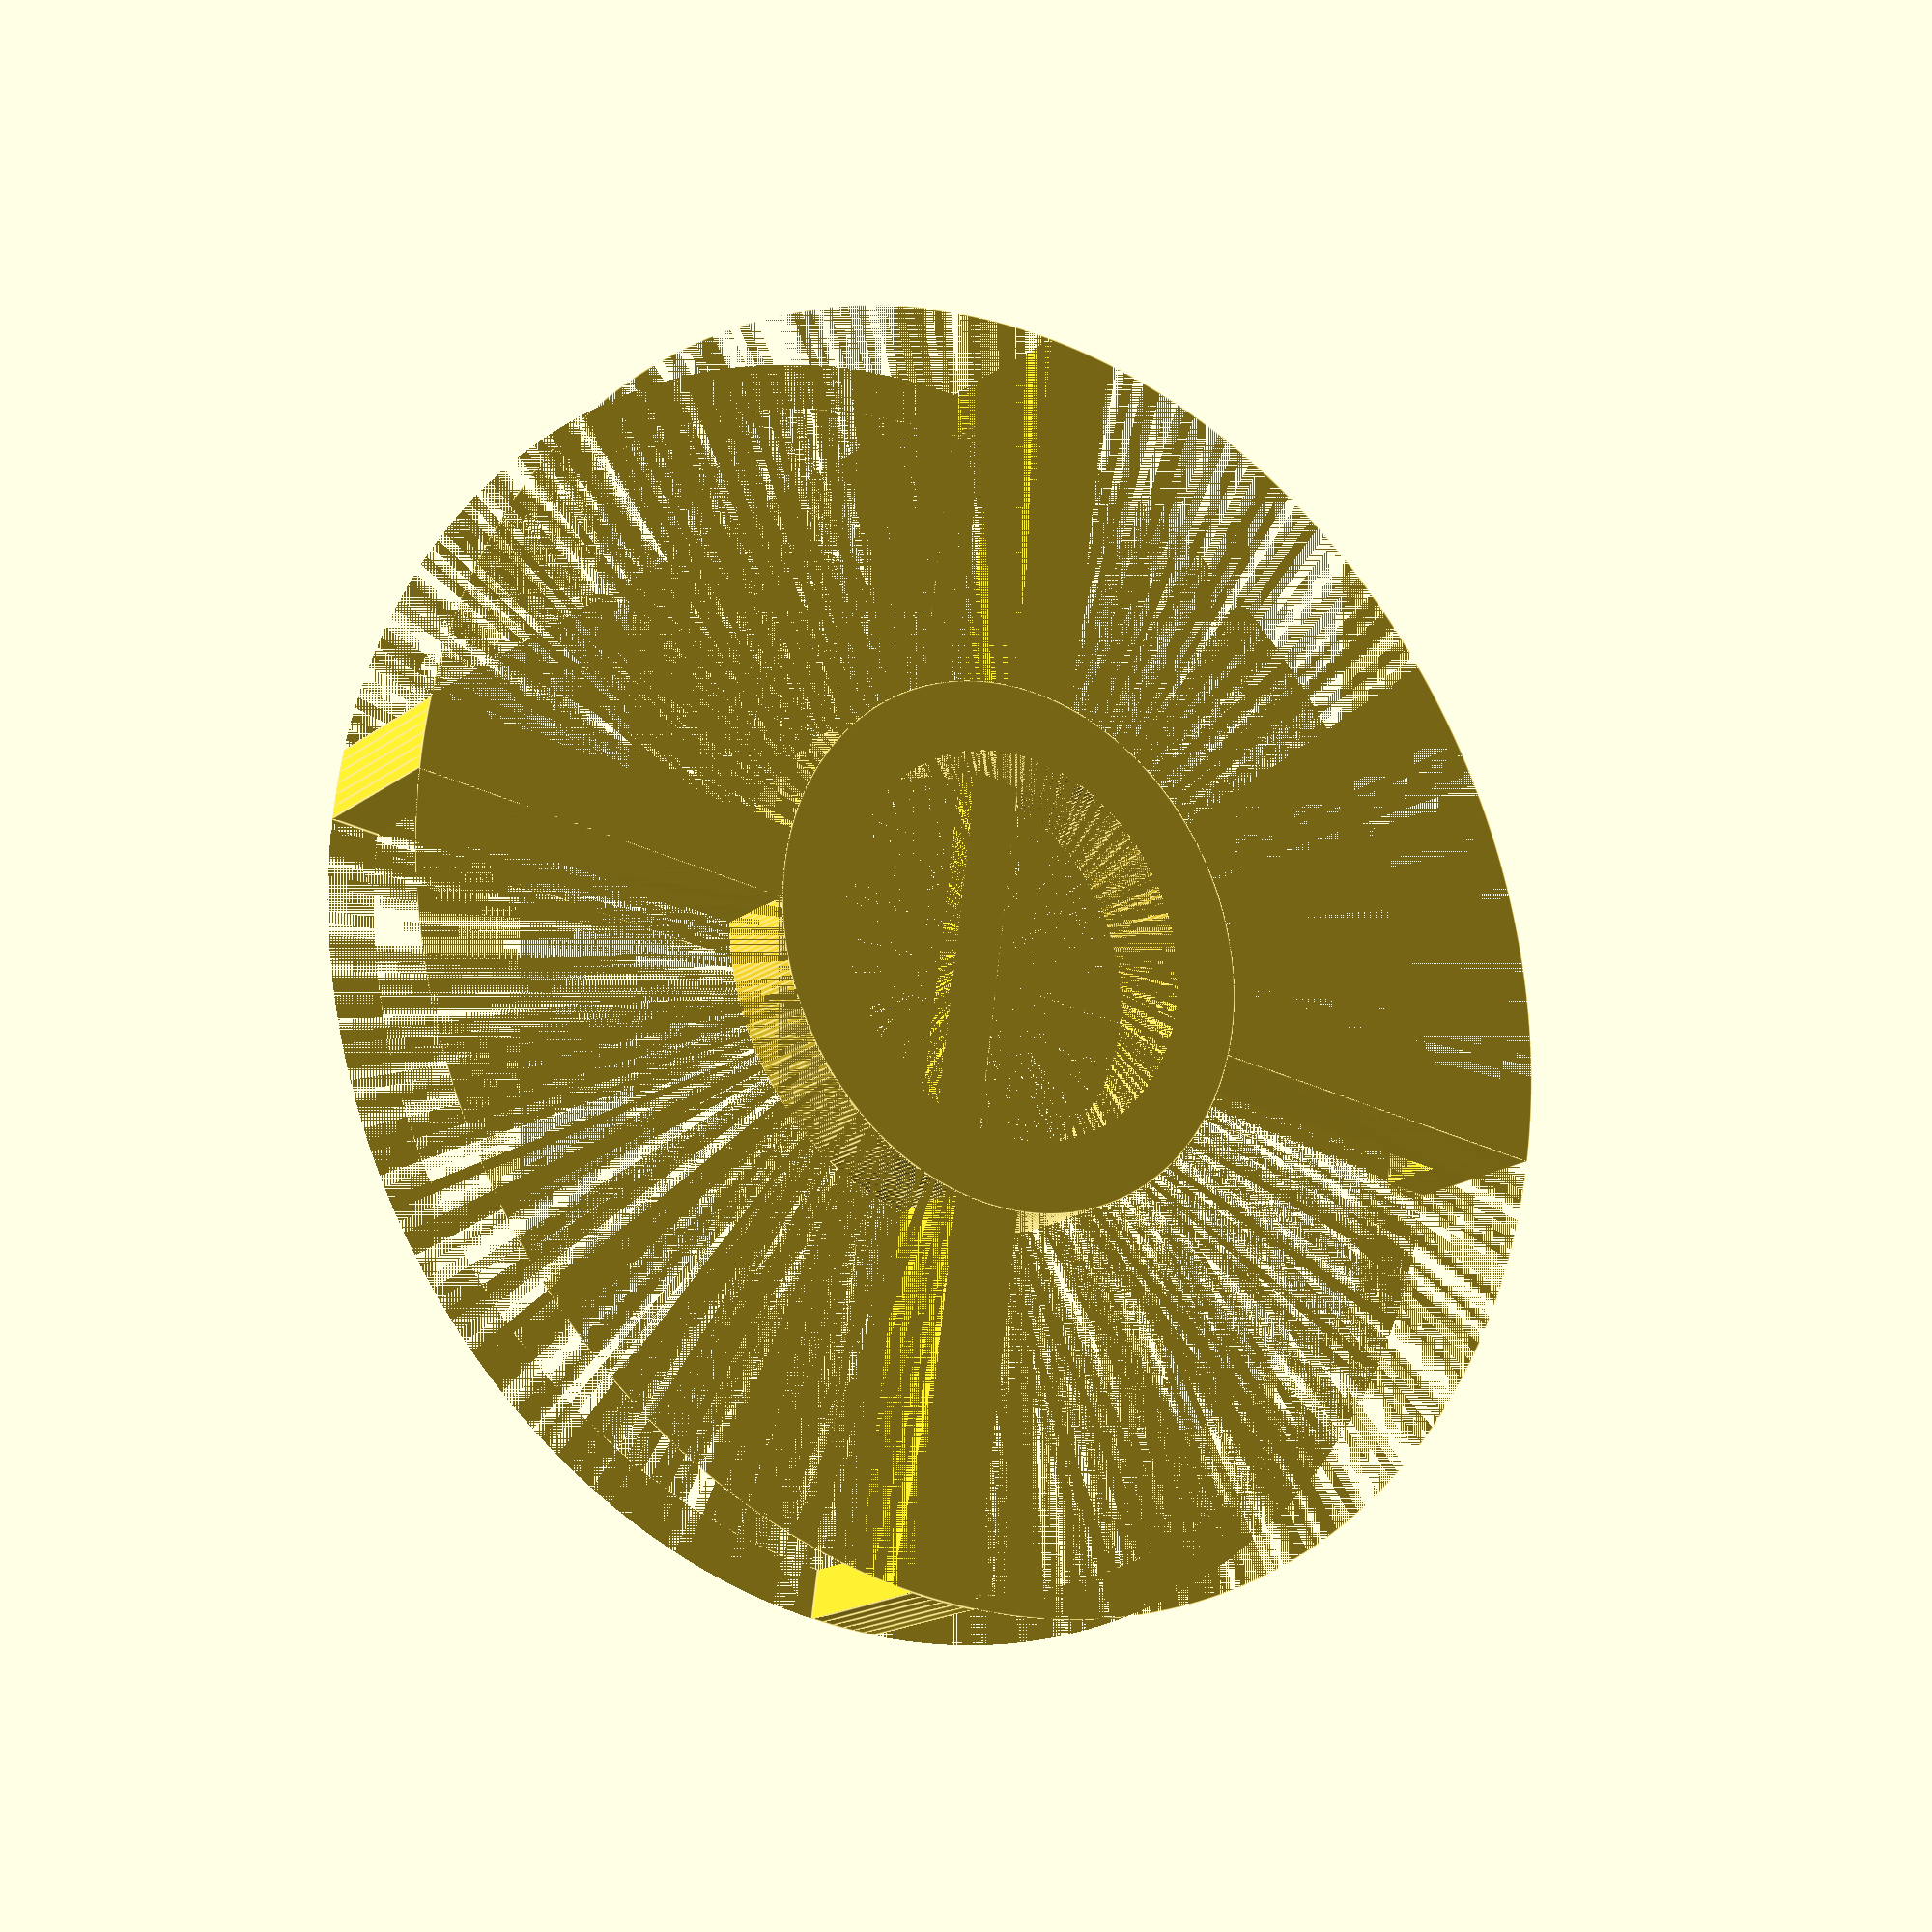
<openscad>
spacing=0.4;

min_thickness=1;
shaft_height=2;
shaft_dia=7.92+spacing;
magnet_height=1.59;
magnet_dia=25.4+0.4;
outer_dia=magnet_dia+(2*min_thickness);
shaft_notch_height=1.5;
adjusted_notch=shaft_notch_height-spacing;
notch_depth=1.0-spacing;
cutout_width=(outer_dia-shaft_notch_height)/2;

$fn=360;

union() {
  difference() {
    body();
    magnet();
    shaft();
    translate([shaft_notch_height/2, shaft_notch_height/2, 0]) cutout();
    translate([-(cutout_width+shaft_notch_height/2), shaft_notch_height/2, 0]) cutout();
    translate([shaft_notch_height/2, -(cutout_width+shaft_notch_height/2), 0]) cutout();
    translate([-(cutout_width+shaft_notch_height/2), -(cutout_width+shaft_notch_height/2), 0]) cutout();
  }
  difference() {
    translate([0, 0, magnet_height]) cylinder(h=shaft_height, d1=shaft_dia+shaft_notch_height*2, d2=shaft_dia+shaft_notch_height*2);
    shaft();
  }
  bar();
}

module body() {
  cylinder(h=magnet_height+shaft_height, d1=outer_dia, d2=outer_dia);
}

module magnet() {
  translate([0,0,0]) {
    cylinder(h=magnet_height, d1=magnet_dia, d2=magnet_dia);
  }
}

module shaft() {
  translate([0,0,magnet_height]) {
    cylinder(h=shaft_height, d1=shaft_dia, d2=shaft_dia);
  }
}

module bar() {
  translate([-magnet_dia/2, -adjusted_notch/2, magnet_height])
  cube([magnet_dia, adjusted_notch, notch_depth]);
}

module cutout() {
  cube([cutout_width, cutout_width, magnet_height+shaft_height]);
}
</openscad>
<views>
elev=17.6 azim=277.3 roll=325.6 proj=p view=edges
</views>
